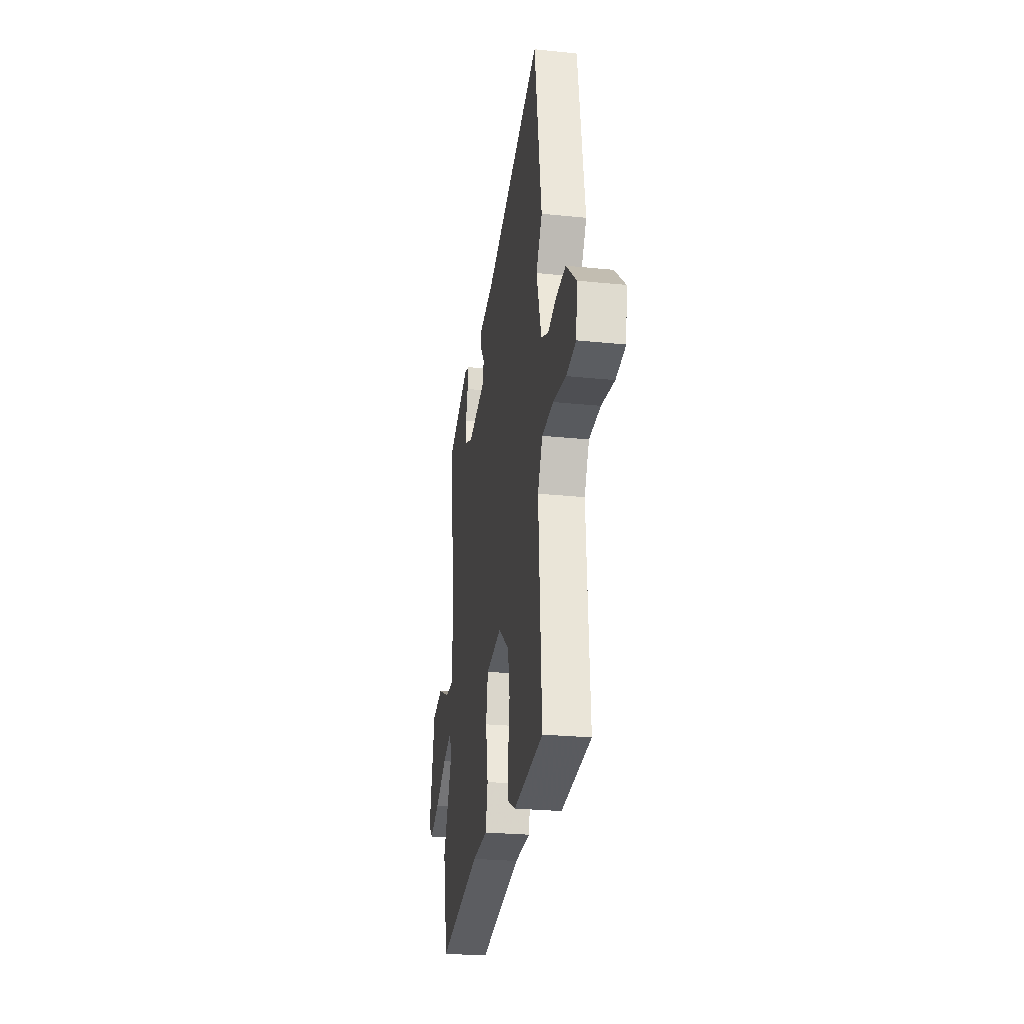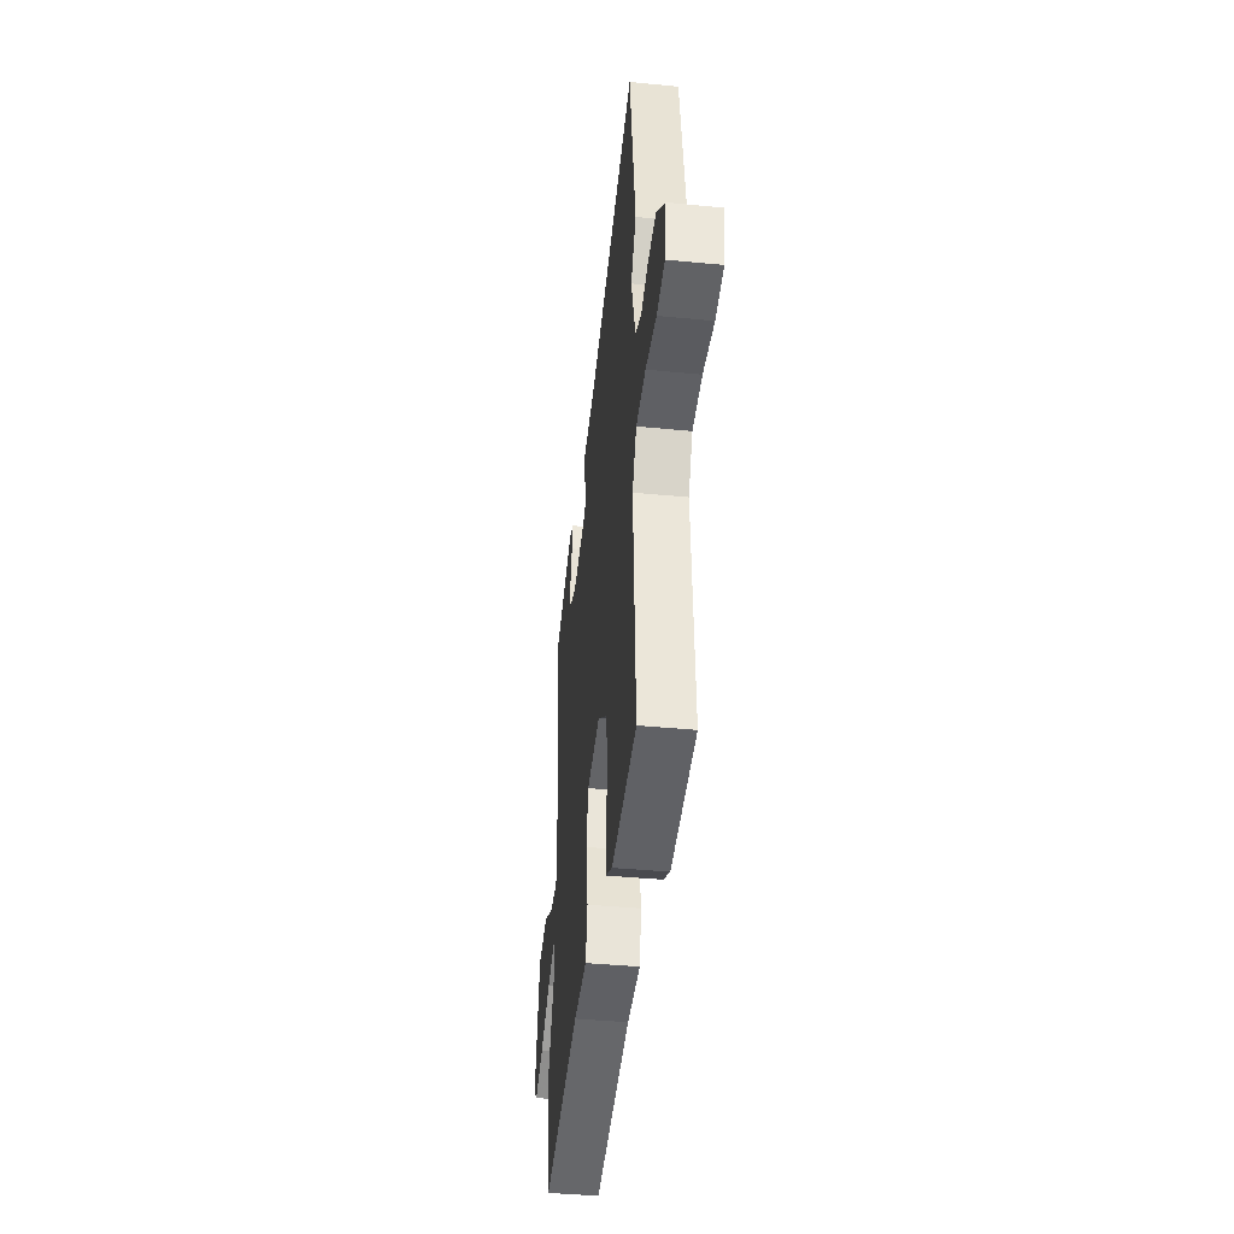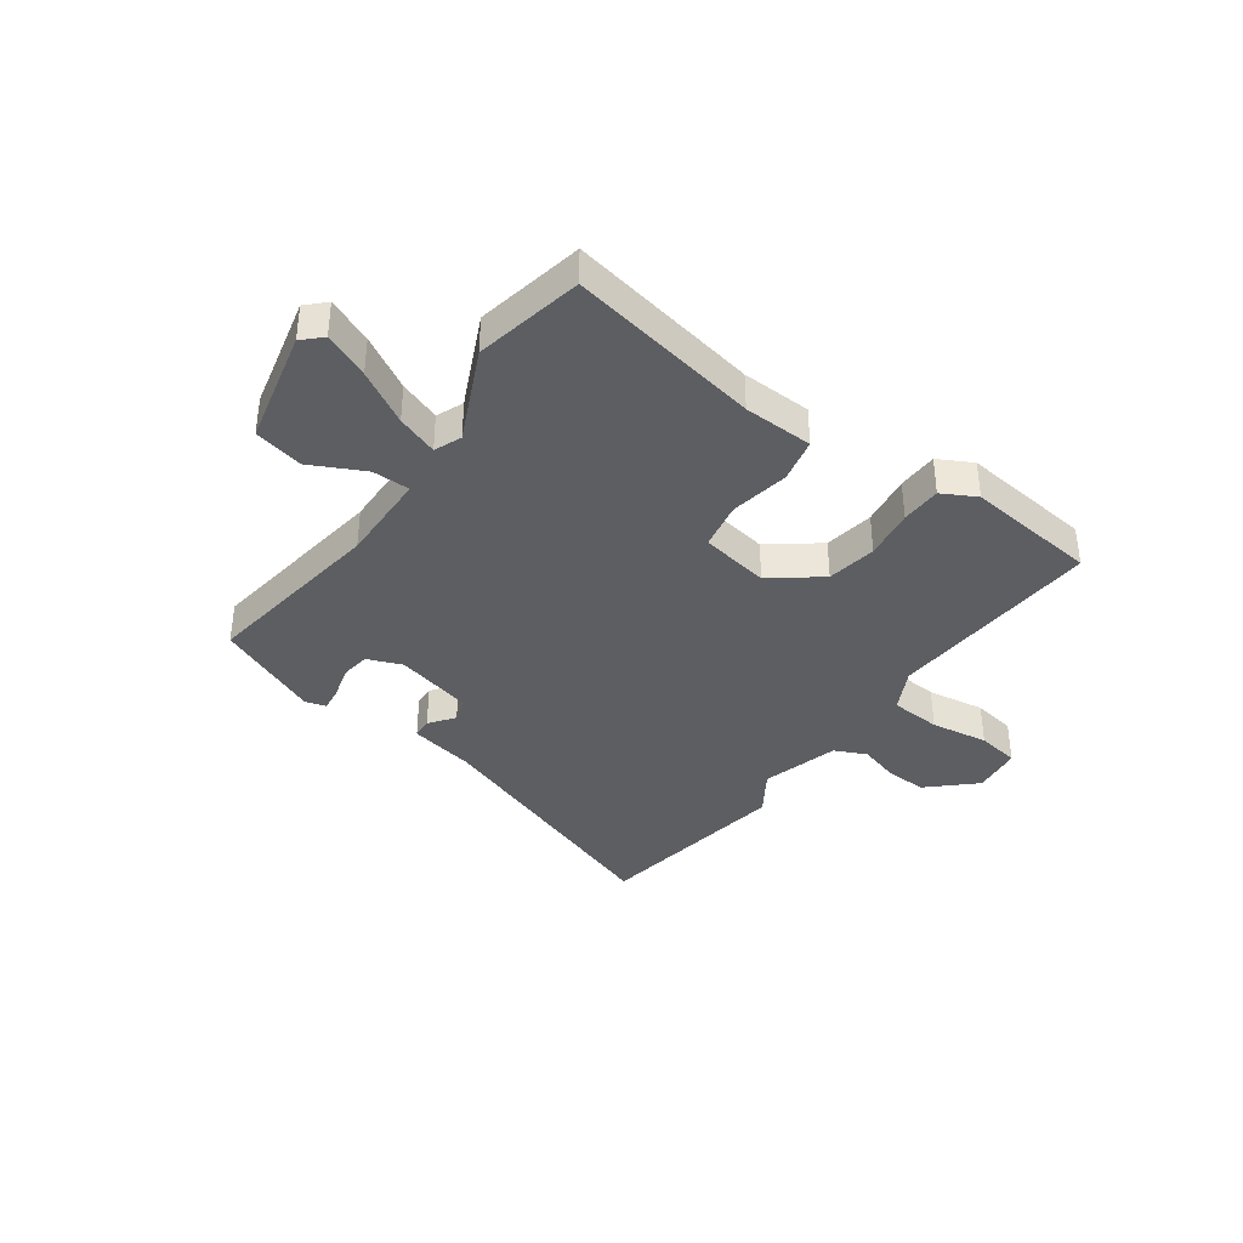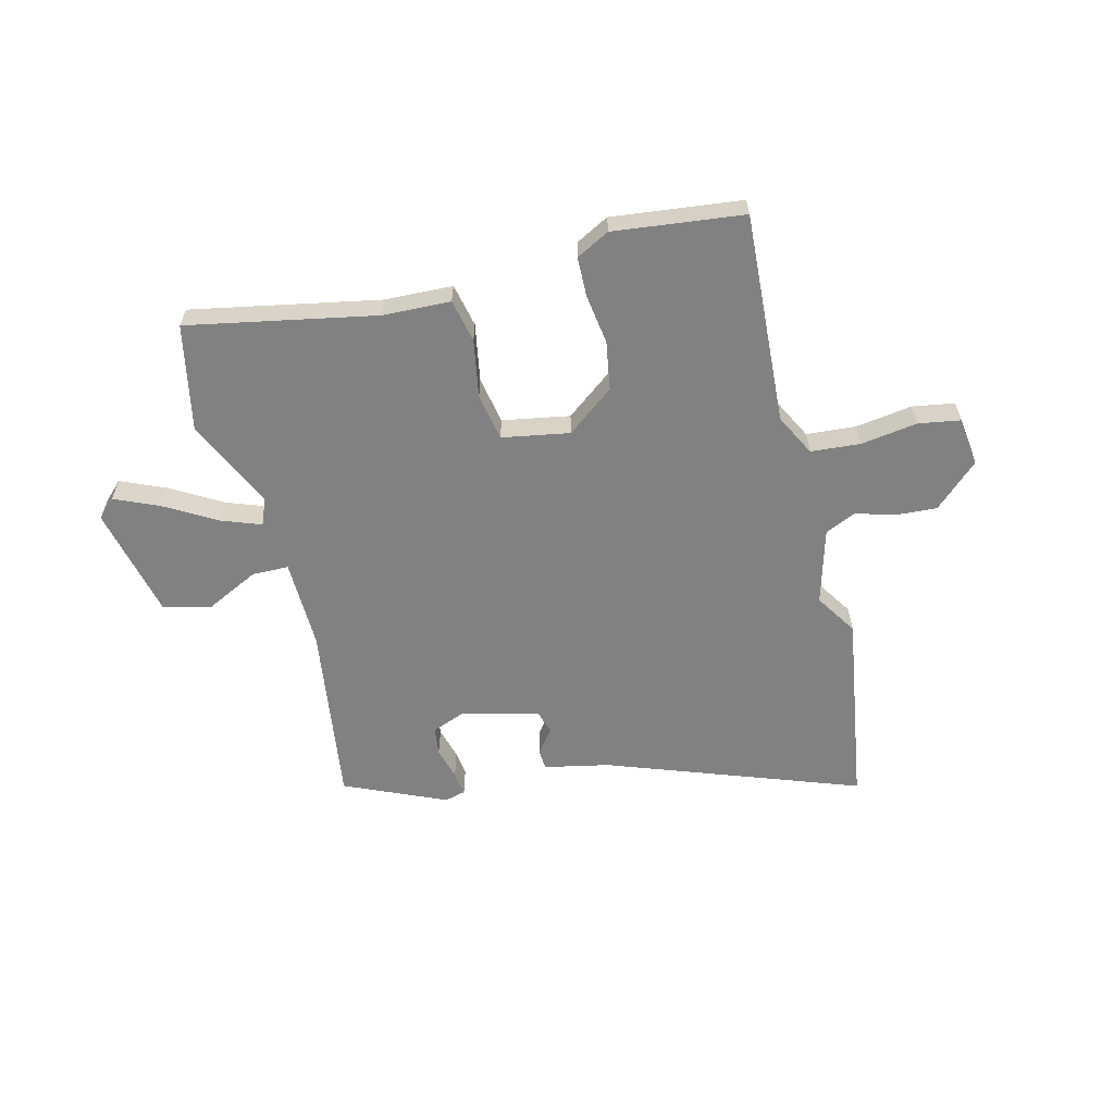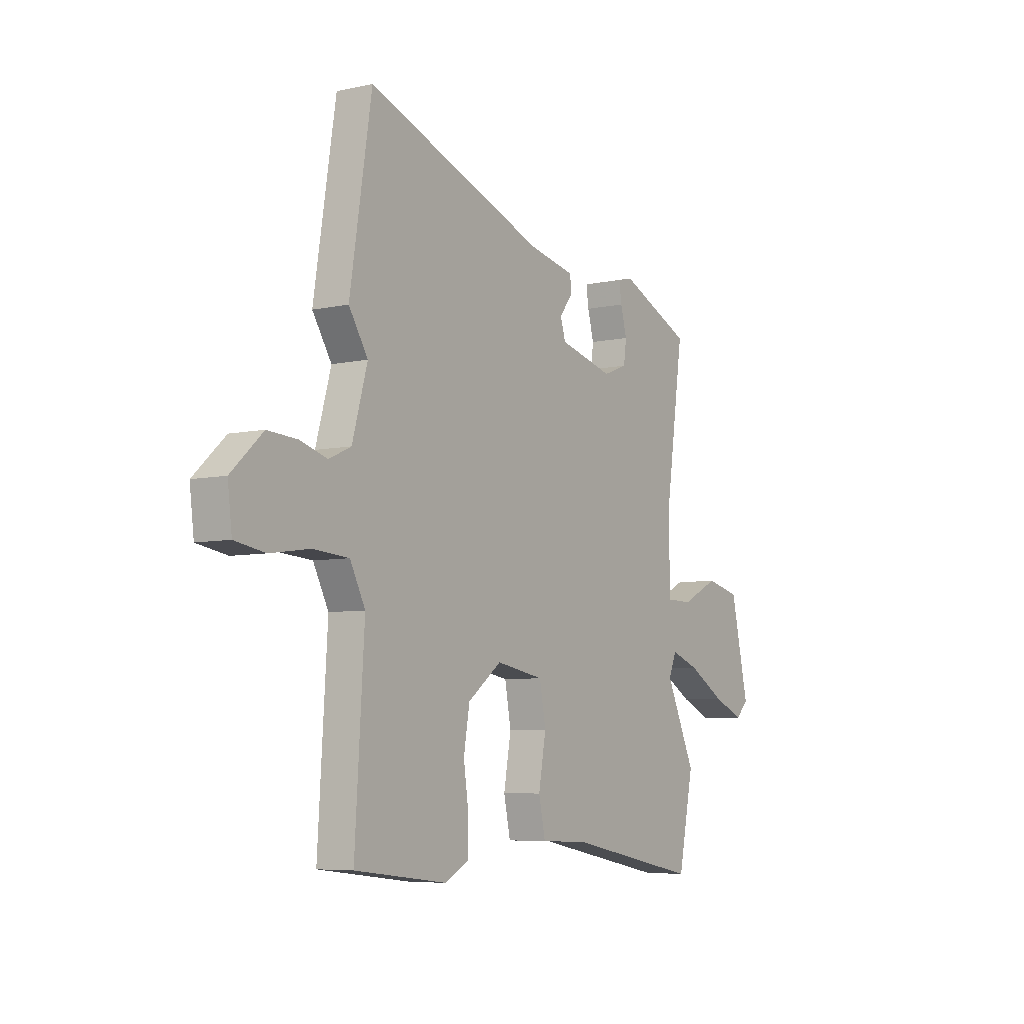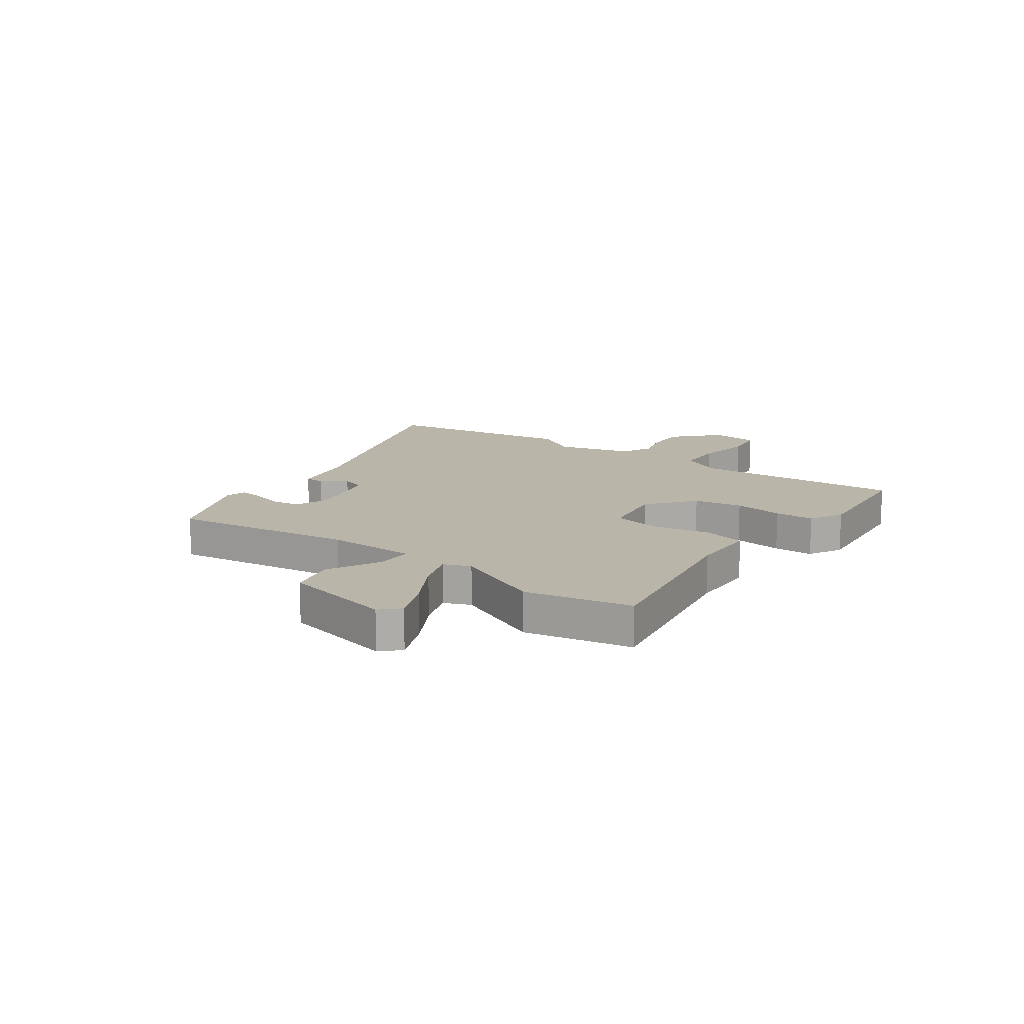
<metadata>
{"format":"obj","ext":"obj","renderer":"f3d","projection":"perspective","resolution":1024,"background":"white","views":[{"elev":-26.2,"azim":-99.2,"up":"+Z"},{"elev":-41.0,"azim":-96.8,"up":"+Z"},{"elev":-37.7,"azim":144.7,"up":"+Y"},{"elev":-60.4,"azim":-165.8,"up":"+Y"},{"elev":-6.4,"azim":-56.7,"up":"+Z"},{"elev":13.7,"azim":126.4,"up":"+Y"}]}
</metadata>
<code>
v 0.53 0.07 -0.355
v 0.49 0.07 -0.548
v 0.148 0.07 -0.481
v 0.024 0.07 -0.476
v 0.007 0.07 -0.397
v 0.026 0.07 -0.291
v 0.01 0.07 -0.205
v -0.113 0.07 -0.183
v -0.2 0.07 -0.249
v -0.215 0.07 -0.338
v -0.202 0.07 -0.429
v -0.204 0.07 -0.501
v -0.265 0.07 -0.533
v -0.502 0.07 -0.505
v -0.478 0.07 -0.119
v -0.517 0.07 -0.043
v -0.608 0.07 -0.036
v -0.711 0.07 -0.051
v -0.788 0.07 -0.038
v -0.799 0.07 0.051
v -0.718 0.07 0.126
v -0.641 0.07 0.121
v -0.572 0.07 0.1
v -0.515 0.07 0.126
v -0.476 0.07 0.264
v -0.525 0.07 0.341
v -0.469 0.07 0.698
v -0.009 0.07 0.53
v 0.11 0.07 0.505
v 0.112 0.07 0.468
v 0.079 0.07 0.424
v 0.092 0.07 0.381
v 0.232 0.07 0.345
v 0.294 0.07 0.369
v 0.301 0.07 0.421
v 0.285 0.07 0.48
v 0.279 0.07 0.524
v 0.317 0.07 0.534
v 0.502 0.07 0.452
v 0.454 0.07 0.119
v 0.457 0.07 -0.045
v 0.524 0.07 -0.046
v 0.62 0.07 0.001
v 0.708 0.07 -0.02
v 0.754 0.07 -0.226
v 0.721 0.07 -0.258
v 0.641 0.07 -0.223
v 0.547 0.07 -0.168
v 0.474 0.07 -0.141
v 0.454 0.07 -0.189
v 0.53 0 -0.355
v 0.49 0 -0.548
v 0.148 0 -0.481
v 0.024 0 -0.476
v 0.007 0 -0.397
v 0.026 0 -0.291
v 0.01 0 -0.205
v -0.113 0 -0.183
v -0.2 0 -0.249
v -0.215 0 -0.338
v -0.202 0 -0.429
v -0.204 0 -0.501
v -0.265 0 -0.533
v -0.502 0 -0.505
v -0.478 0 -0.119
v -0.517 0 -0.043
v -0.608 0 -0.036
v -0.711 0 -0.051
v -0.788 0 -0.038
v -0.799 0 0.051
v -0.718 0 0.126
v -0.641 0 0.121
v -0.572 0 0.1
v -0.515 0 0.126
v -0.476 0 0.264
v -0.525 0 0.341
v -0.469 0 0.698
v -0.009 0 0.53
v 0.11 0 0.505
v 0.112 0 0.468
v 0.079 0 0.424
v 0.092 0 0.381
v 0.232 0 0.345
v 0.294 0 0.369
v 0.301 0 0.421
v 0.285 0 0.48
v 0.279 0 0.524
v 0.317 0 0.534
v 0.502 0 0.452
v 0.454 0 0.119
v 0.457 0 -0.045
v 0.524 0 -0.046
v 0.62 0 0.001
v 0.708 0 -0.02
v 0.754 0 -0.226
v 0.721 0 -0.258
v 0.641 0 -0.223
v 0.547 0 -0.168
v 0.474 0 -0.141
v 0.454 0 -0.189
f 46 47 48
f 45 46 48
f 44 45 48
f 43 44 48
f 42 43 48
f 41 42 48 49
f 38 39 40
f 37 38 40
f 36 37 40
f 35 36 40
f 34 35 40 41
f 41 49 50
f 34 41 50
f 33 34 50
f 28 29 30 31
f 28 31 32
f 27 28 32
f 26 27 32
f 25 26 32
f 32 33 50
f 25 32 50
f 24 25 50
f 21 22 23
f 20 21 23
f 19 20 23
f 18 19 23
f 17 18 23
f 16 17 23 24
f 13 14 15
f 12 13 15
f 11 12 15
f 10 11 15
f 15 16 24
f 10 15 24
f 9 10 24
f 3 4 5 6
f 3 6 7
f 2 3 7
f 1 2 7
f 50 1 7
f 24 50 7 8
f 8 9 24
f 98 97 96
f 98 96 95
f 98 95 94
f 98 94 93
f 98 93 92
f 99 98 92 91
f 90 89 88
f 90 88 87
f 90 87 86
f 90 86 85
f 91 90 85 84
f 100 99 91
f 100 91 84
f 100 84 83
f 81 80 79 78
f 82 81 78
f 82 78 77
f 82 77 76
f 82 76 75
f 100 83 82
f 100 82 75
f 100 75 74
f 73 72 71
f 73 71 70
f 73 70 69
f 73 69 68
f 73 68 67
f 74 73 67 66
f 65 64 63
f 65 63 62
f 65 62 61
f 65 61 60
f 74 66 65
f 74 65 60
f 74 60 59
f 56 55 54 53
f 57 56 53
f 57 53 52
f 57 52 51
f 57 51 100
f 58 57 100 74
f 74 59 58
f 1 51 52 2
f 2 52 53 3
f 3 53 54 4
f 4 54 55 5
f 5 55 56 6
f 6 56 57 7
f 7 57 58 8
f 8 58 59 9
f 9 59 60 10
f 10 60 61 11
f 11 61 62 12
f 12 62 63 13
f 13 63 64 14
f 14 64 65 15
f 15 65 66 16
f 16 66 67 17
f 17 67 68 18
f 18 68 69 19
f 19 69 70 20
f 20 70 71 21
f 21 71 72 22
f 22 72 73 23
f 23 73 74 24
f 24 74 75 25
f 25 75 76 26
f 26 76 77 27
f 27 77 78 28
f 28 78 79 29
f 29 79 80 30
f 30 80 81 31
f 31 81 82 32
f 32 82 83 33
f 33 83 84 34
f 34 84 85 35
f 35 85 86 36
f 36 86 87 37
f 37 87 88 38
f 38 88 89 39
f 39 89 90 40
f 40 90 91 41
f 41 91 92 42
f 42 92 93 43
f 43 93 94 44
f 44 94 95 45
f 45 95 96 46
f 46 96 97 47
f 47 97 98 48
f 48 98 99 49
f 49 99 100 50
f 50 100 51 1

</code>
